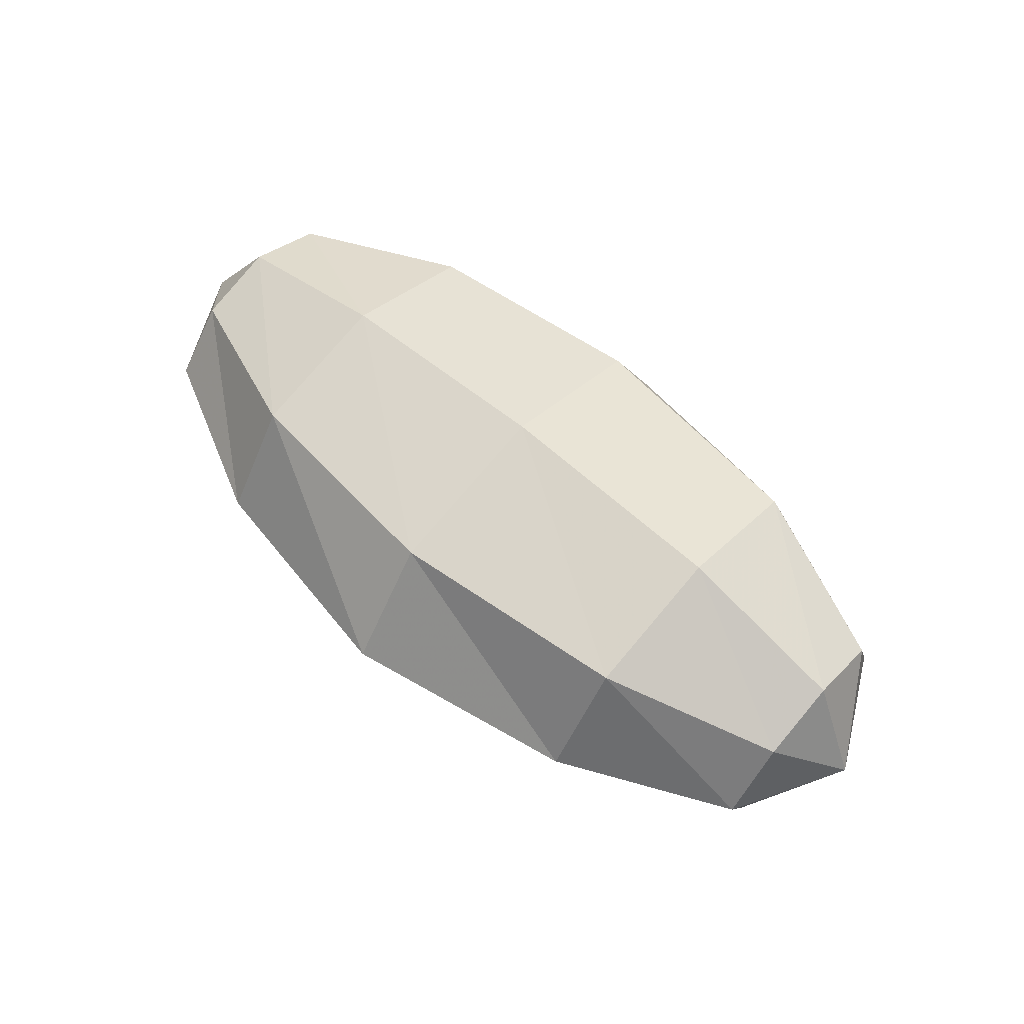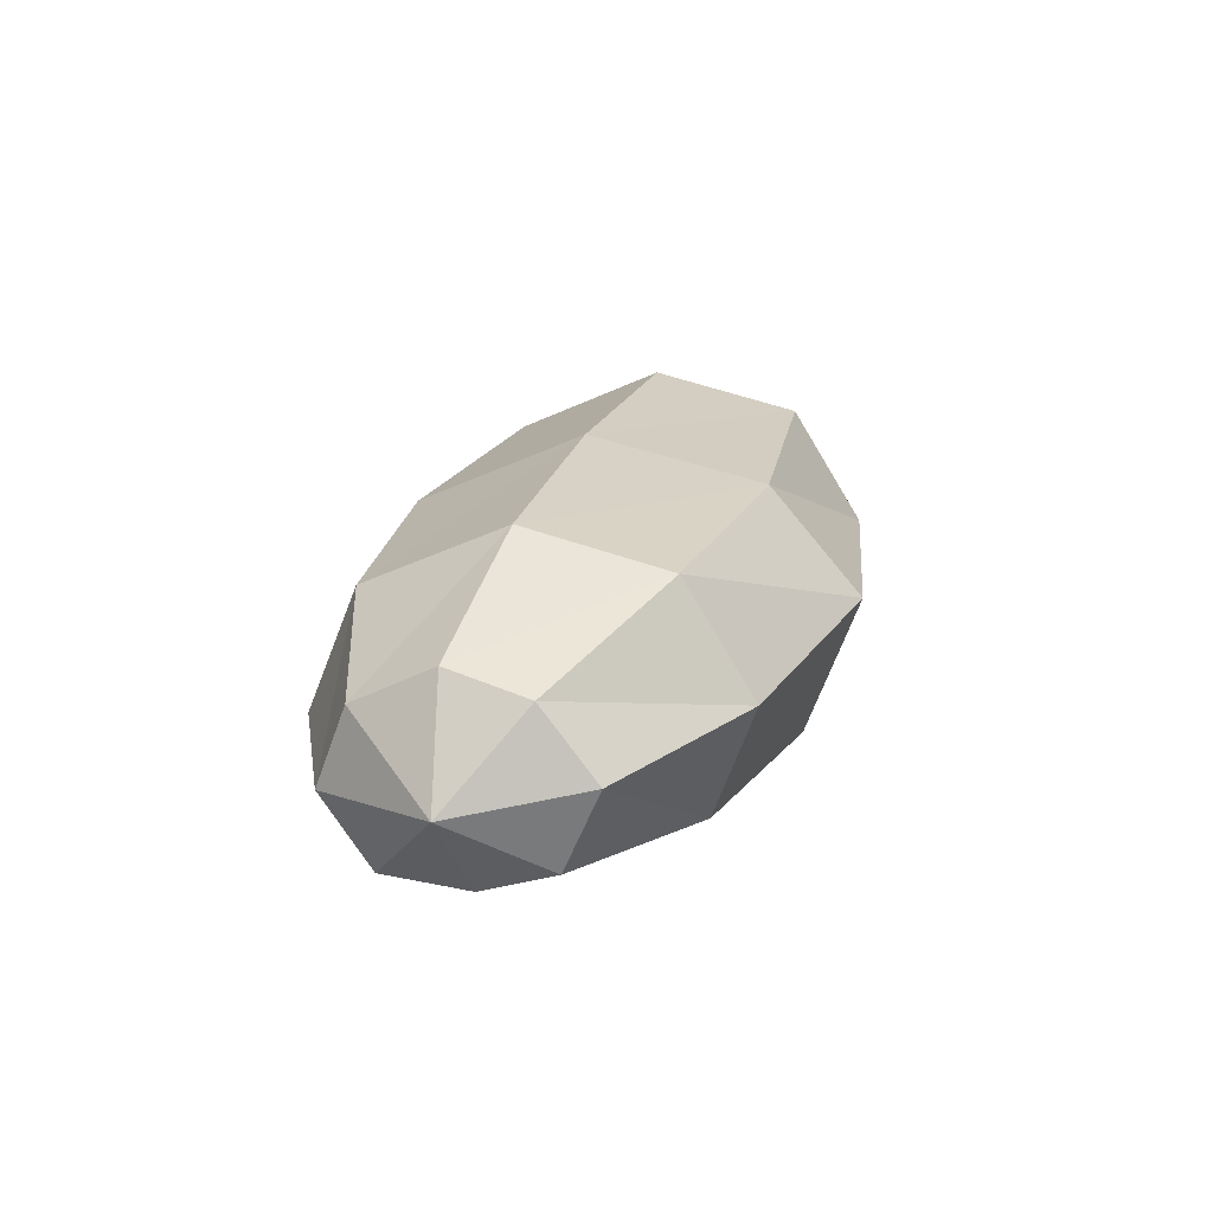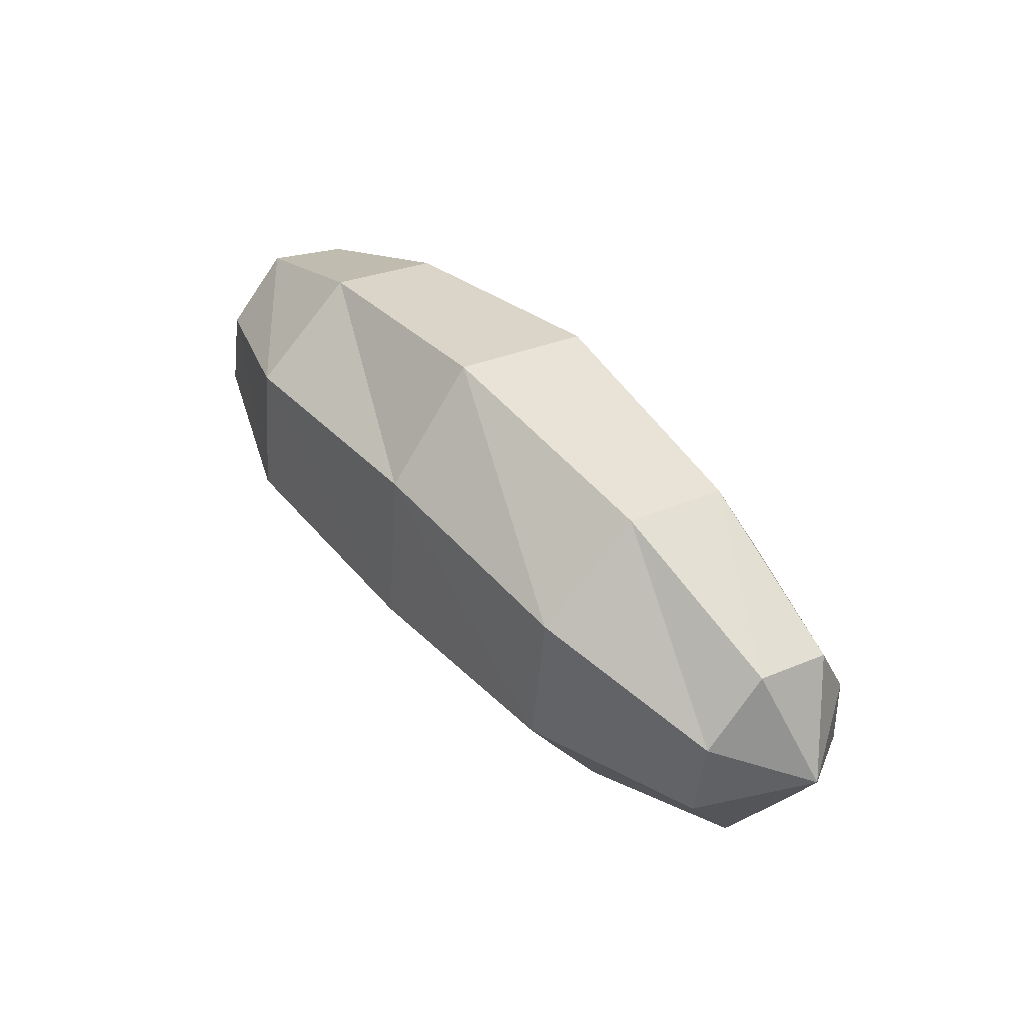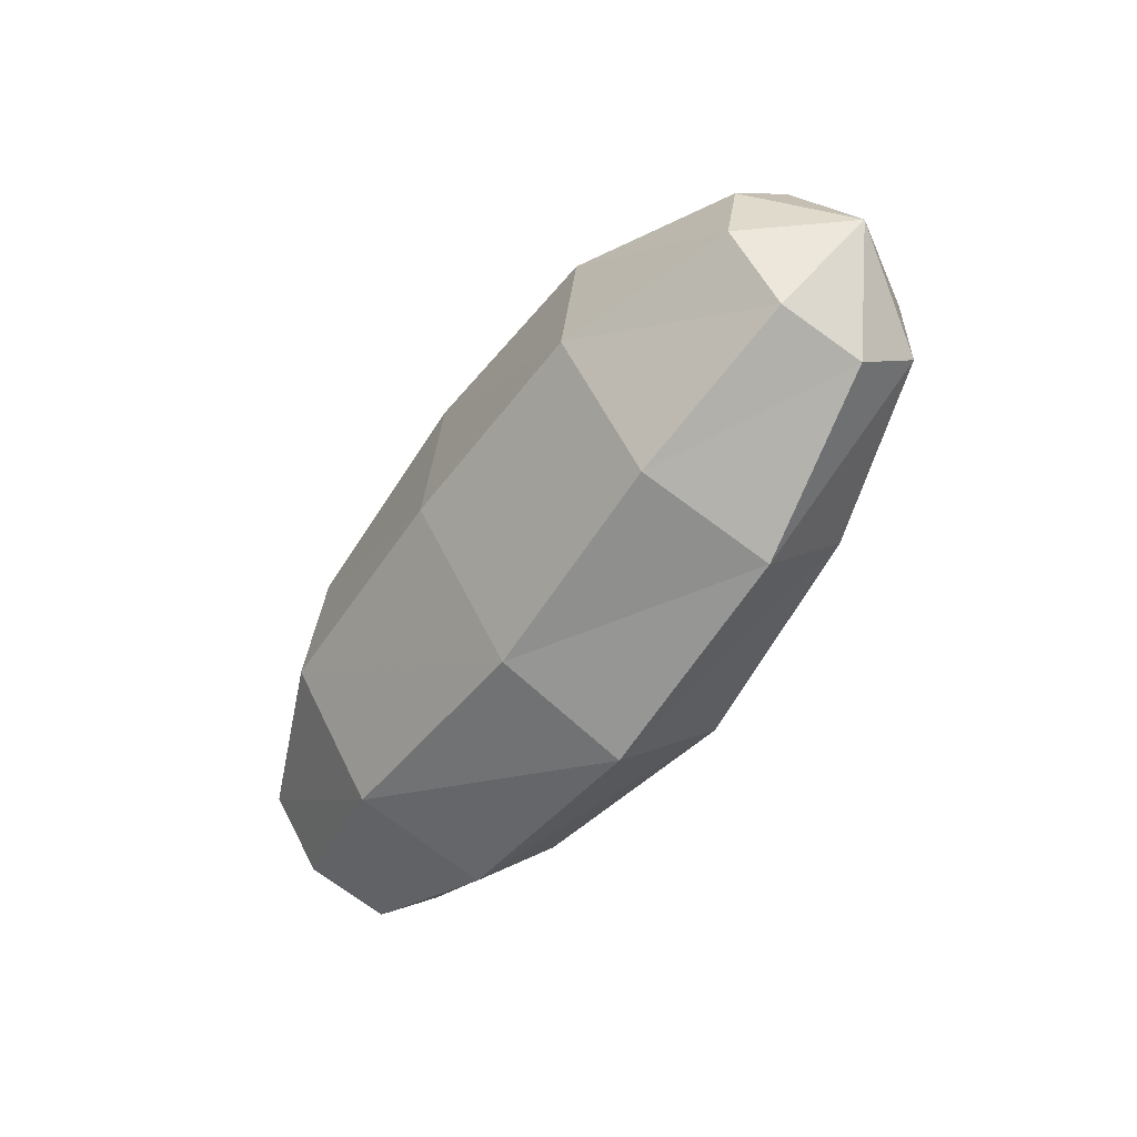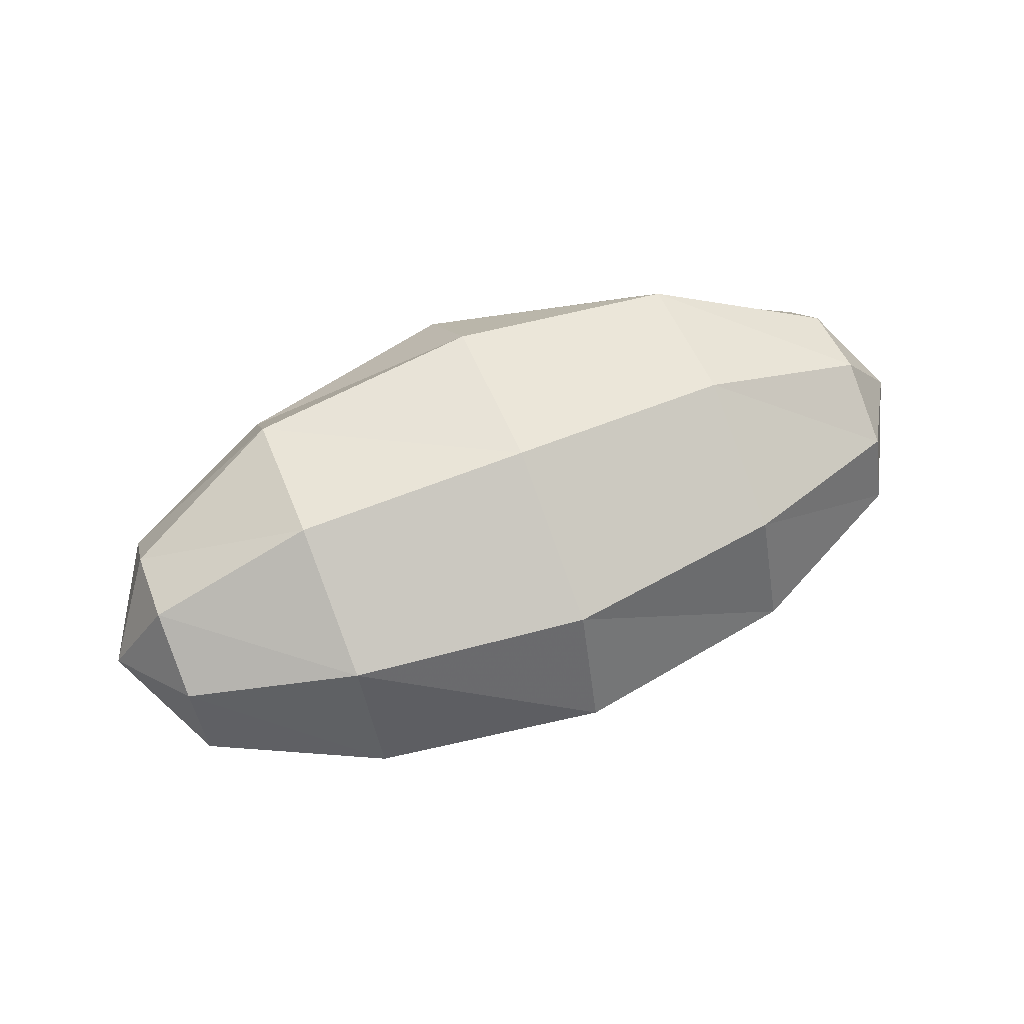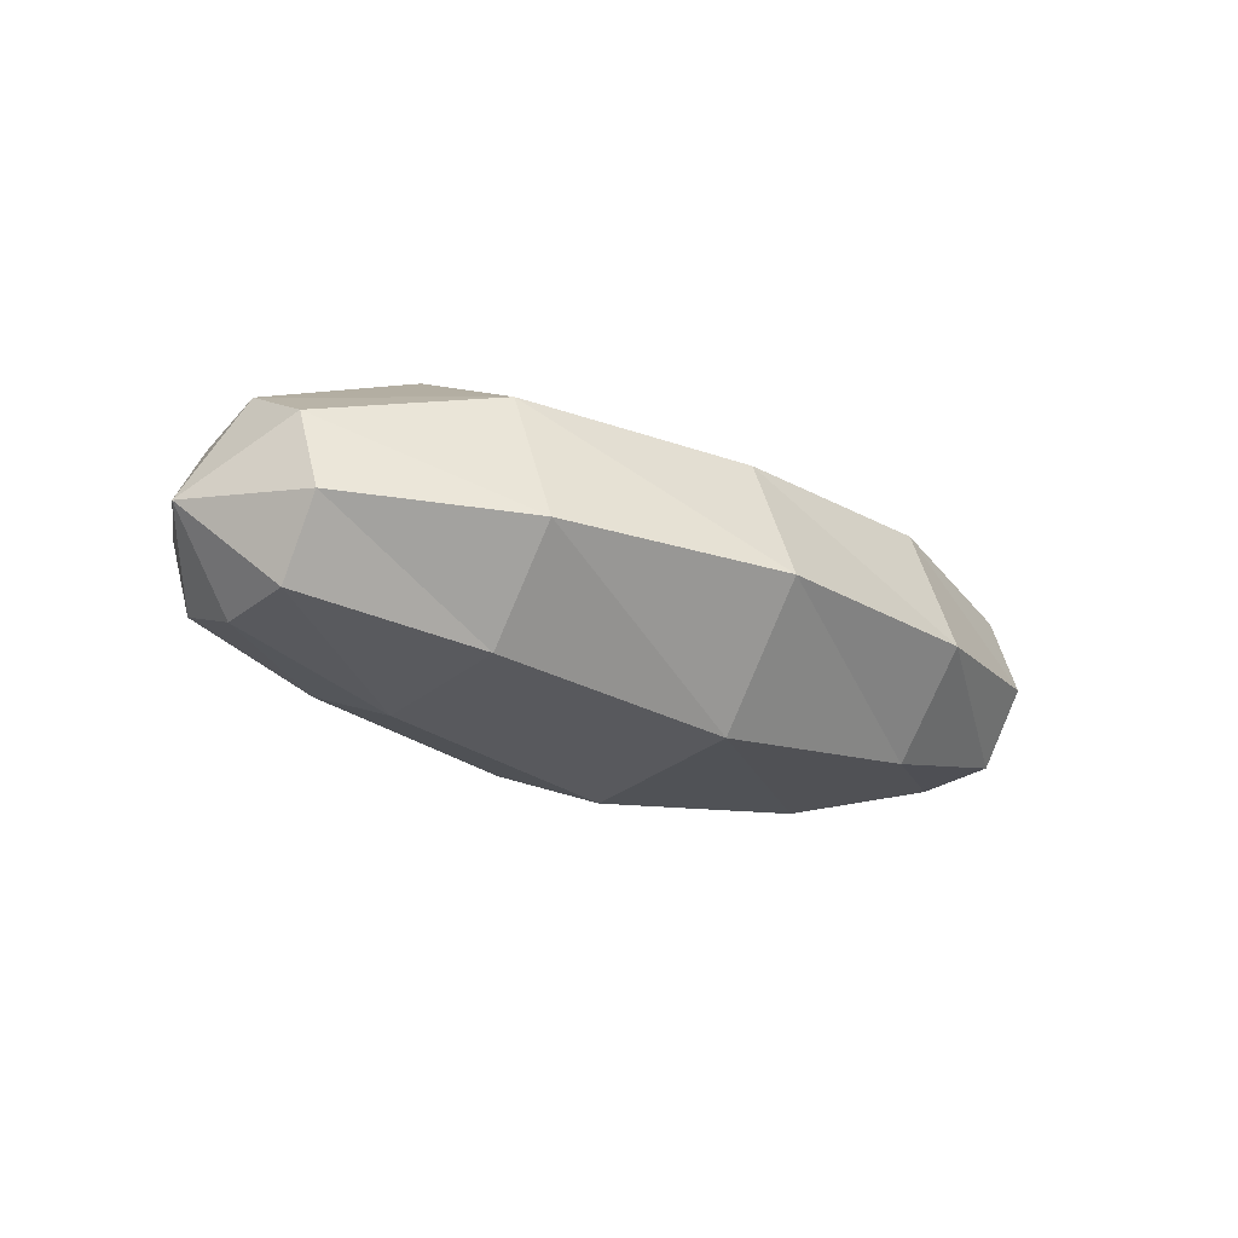
<metadata>
{"format":"obj","ext":"obj","renderer":"f3d","projection":"perspective","resolution":1024,"background":"white","views":[{"elev":64.0,"azim":-132.1,"up":"+Z"},{"elev":22.0,"azim":113.5,"up":"+Z"},{"elev":54.4,"azim":50.6,"up":"+Y"},{"elev":-43.6,"azim":56.1,"up":"+Y"},{"elev":63.2,"azim":-14.9,"up":"+Z"},{"elev":-21.3,"azim":-30.9,"up":"+Z"}]}
</metadata>
<code>
o ruriri
v -0.5946 -0.07133 -0.007114
v -0.5166 -0.1414 -0.0969
v -0.5121 -0.1953 -0.02454
v 0.3911 0.05088 0.002647
v 0.337 -0.03519 -0.09078
v 0.326 0.0569 -0.09463
v 0.1641 -0.1096 -0.1346
v 0.1445 0.05536 -0.1473
v -0.08031 -0.1626 -0.1637
v -0.1032 0.03014 -0.1806
v 0.3158 0.1338 -0.06613
v 0.1257 0.1965 -0.08991
v -0.1259 0.2007 -0.1107
v -0.3485 -0.007032 -0.1435
v -0.3672 0.1341 -0.08607
v -0.5277 -0.04928 -0.1007
v -0.5378 0.02763 -0.07225
v 0.3092 0.1692 0.01925
v 0.1175 0.2377 0.02746
v -0.1351 0.2544 0.04081
v -0.3754 0.1753 0.0313
v -0.5445 0.06297 0.01313
v 0.3143 0.1107 0.09094
v 0.1235 0.1621 0.1439
v -0.1178 0.1595 0.1512
v -0.3695 0.09972 0.1477
v -0.5393 0.004529 0.08483
v 0.324 0.02653 0.1119
v 0.3416 -0.0891 -0.01842
v 0.172 -0.1969 -0.03593
v 0.1413 0.008055 0.1742
v -0.09613 -0.02632 0.185
v -0.3516 -0.05433 0.1781
v -0.5297 -0.07965 0.1058
v 0.3355 -0.05829 0.06629
v 0.1619 -0.144 0.09926
v -0.07219 -0.2038 0.09817
v -0.3311 -0.2064 0.1031
v -0.3288 -0.172 -0.1307
v -0.06978 -0.2664 -0.03514
v -0.3209 -0.2593 -0.0321
v -0.5181 -0.1645 0.06018
f 7 6 5
f 7 8 6
f 9 8 7
f 9 10 8
f 39 10 9
f 39 14 10
f 2 14 39
f 2 16 14
f 8 11 6
f 8 12 11
f 10 12 8
f 10 13 12
f 14 13 10
f 14 15 13
f 16 15 14
f 16 17 15
f 12 18 11
f 12 19 18
f 13 19 12
f 13 20 19
f 15 20 13
f 15 21 20
f 17 21 15
f 17 22 21
f 19 23 18
f 19 24 23
f 20 24 19
f 20 25 24
f 21 25 20
f 21 26 25
f 22 26 21
f 22 27 26
f 30 5 29
f 30 7 5
f 40 7 30
f 40 9 7
f 41 9 40
f 41 39 9
f 3 39 41
f 3 2 39
f 24 28 23
f 24 31 28
f 25 31 24
f 25 32 31
f 26 32 25
f 26 33 32
f 27 33 26
f 27 34 33
f 31 35 28
f 31 36 35
f 32 36 31
f 32 37 36
f 33 37 32
f 33 38 37
f 34 38 33
f 34 42 38
f 36 29 35
f 36 30 29
f 37 30 36
f 37 40 30
f 38 40 37
f 38 41 40
f 42 41 38
f 42 3 41
f 3 1 2
f 42 1 3
f 34 1 42
f 27 1 34
f 22 1 27
f 17 1 22
f 16 1 17
f 2 1 16
f 6 4 5
f 6 11 4
f 18 4 11
f 18 23 4
f 28 4 23
f 28 35 4
f 29 4 35
f 29 5 4

</code>
